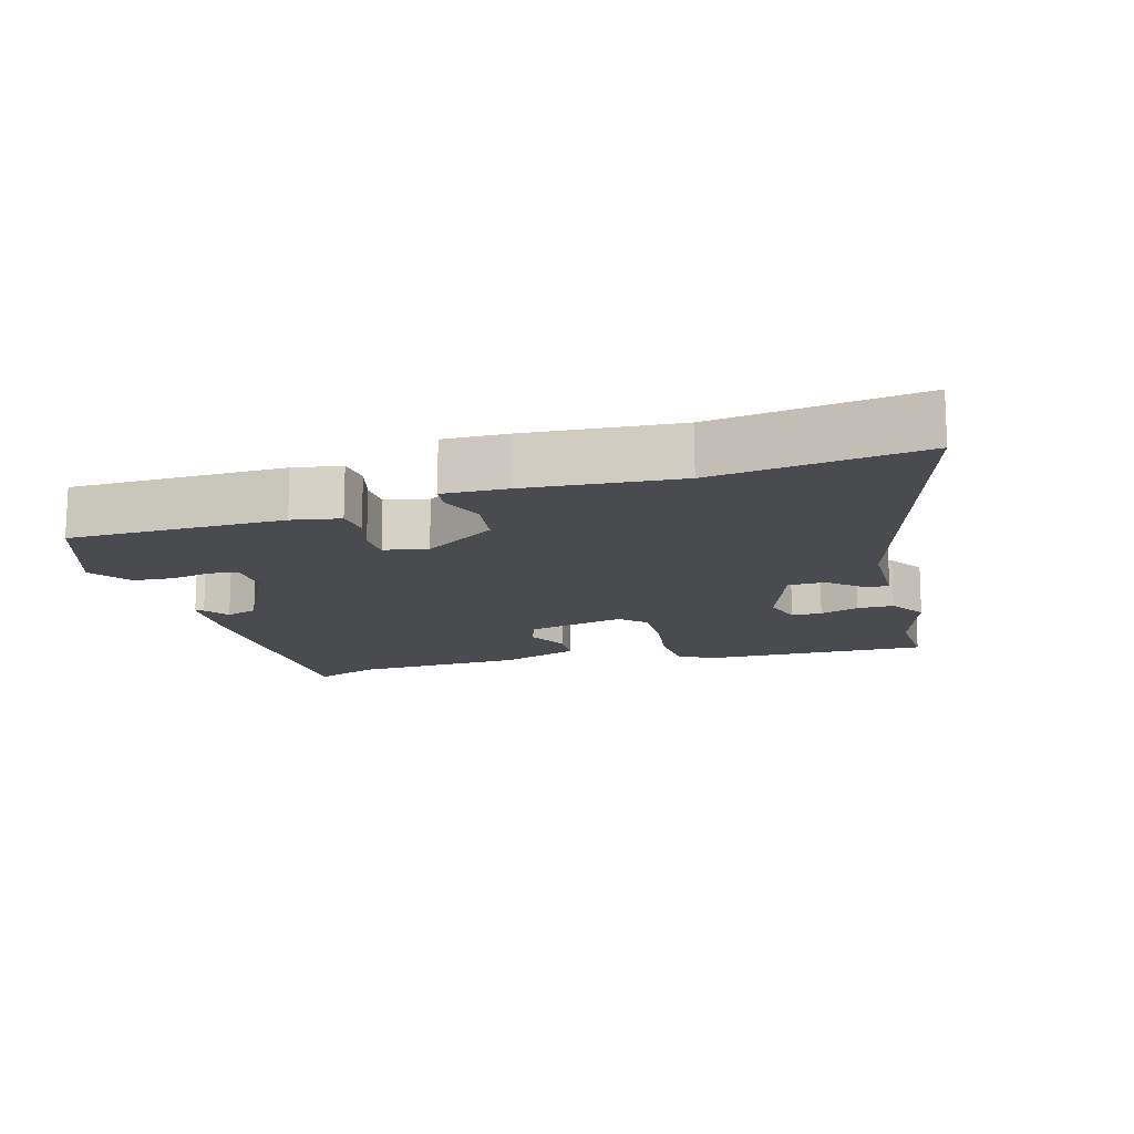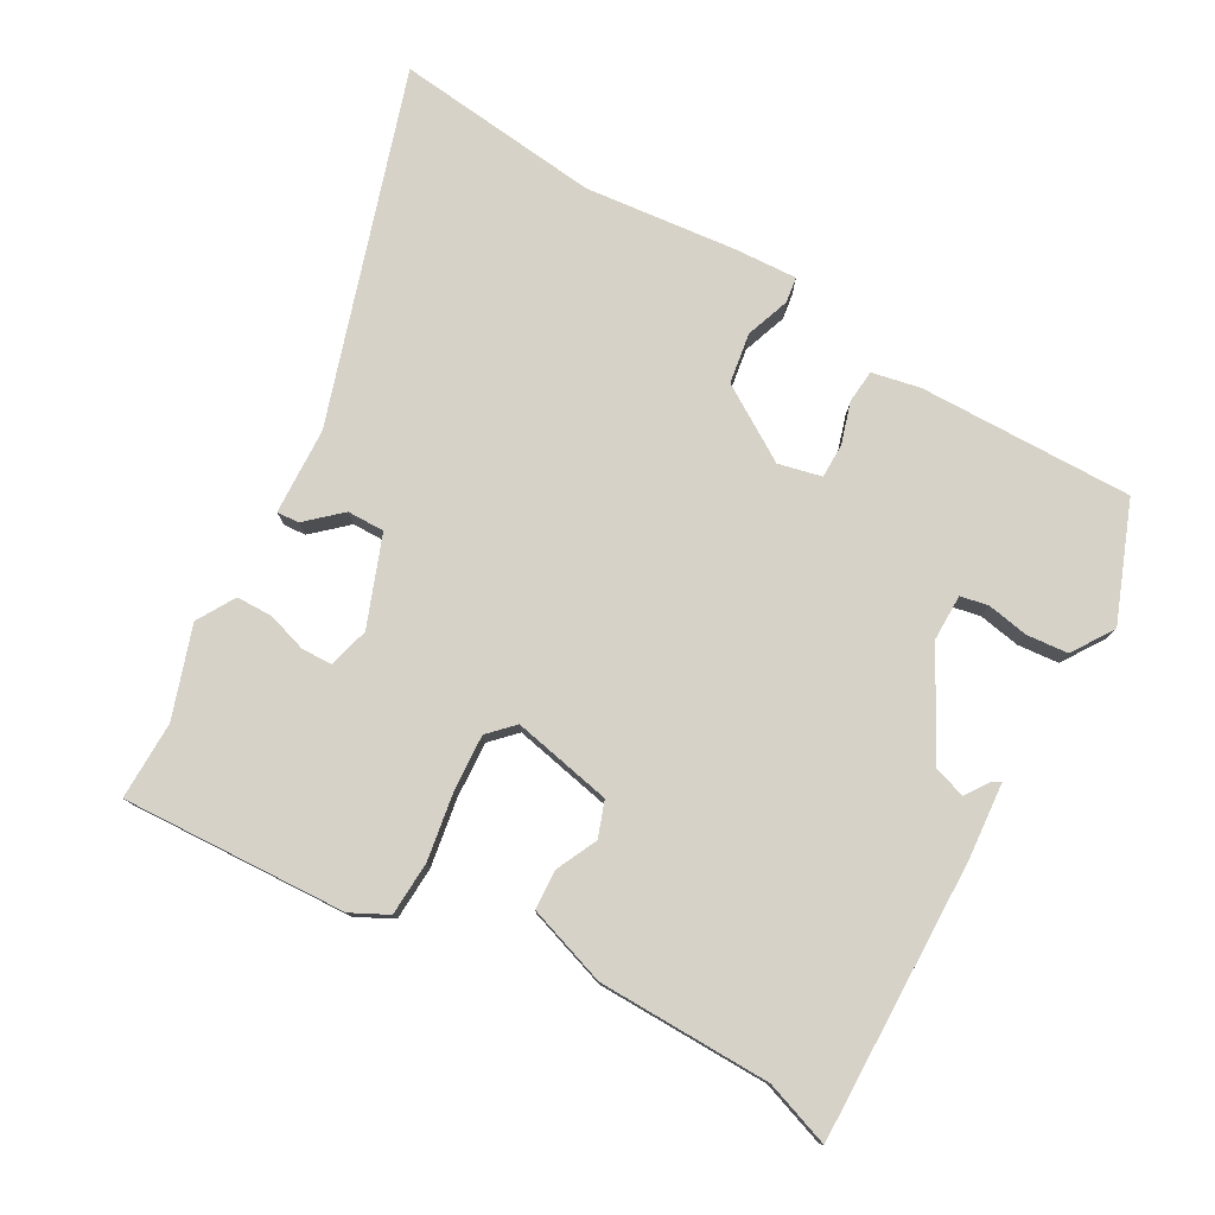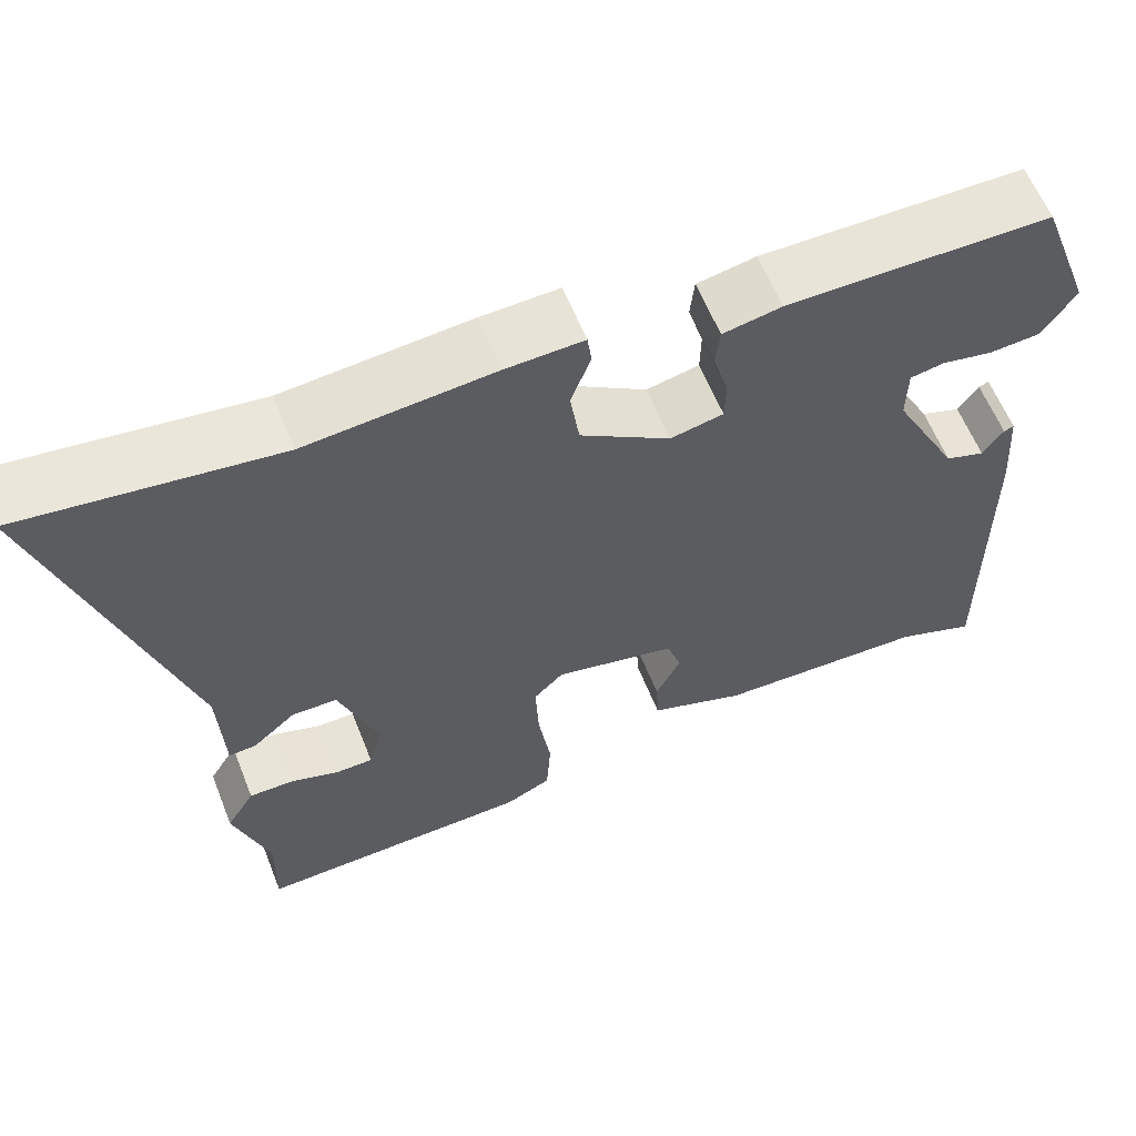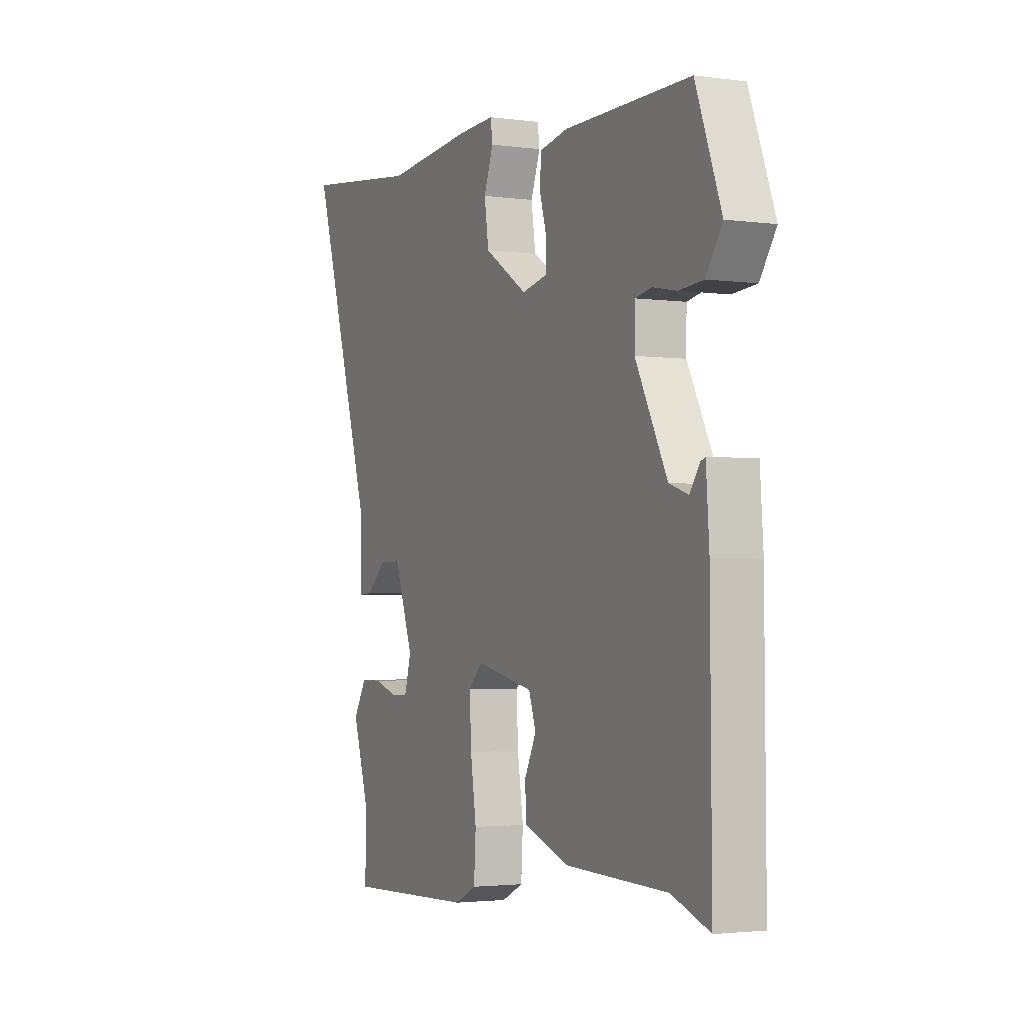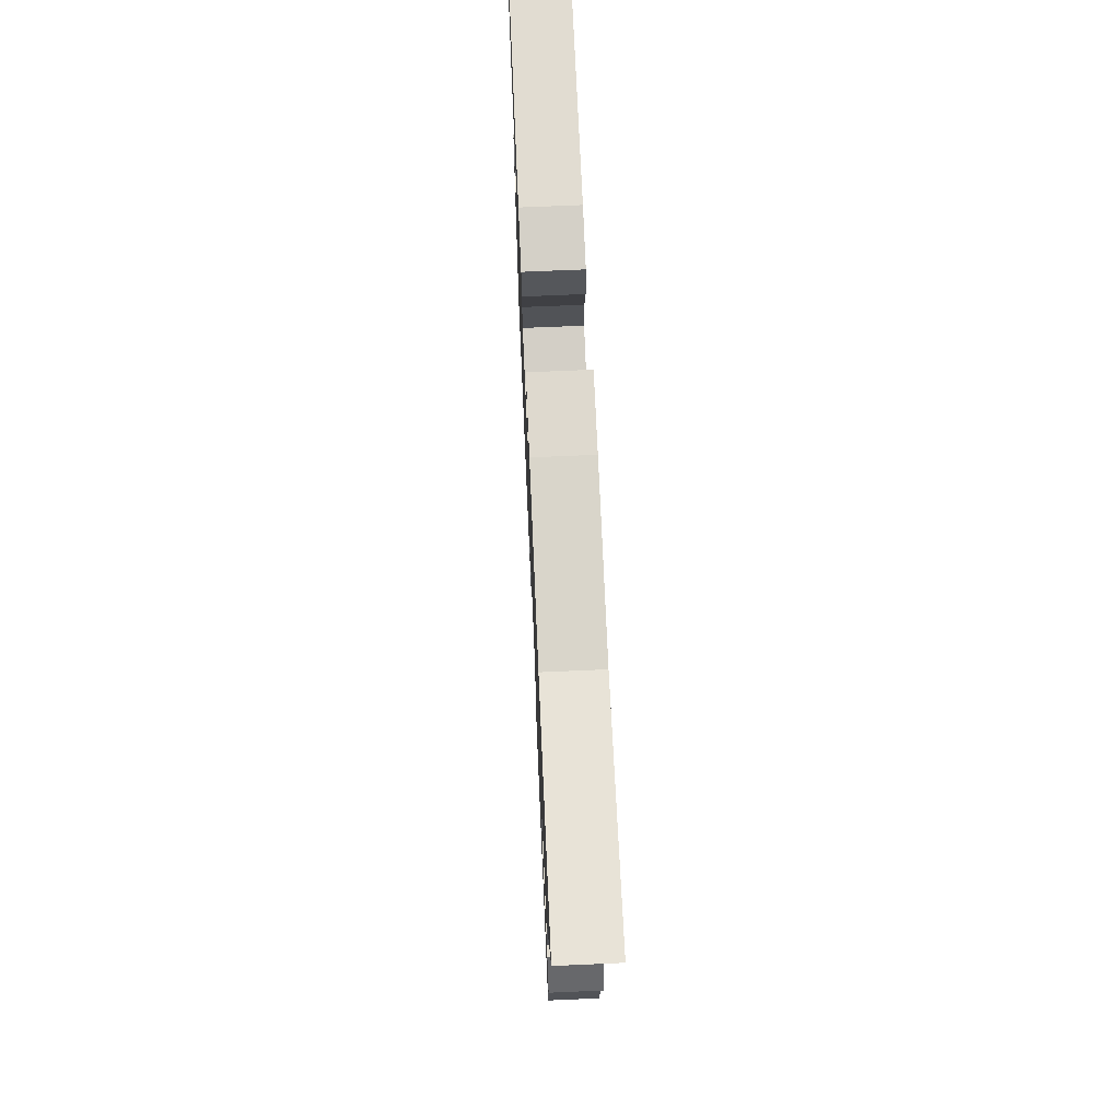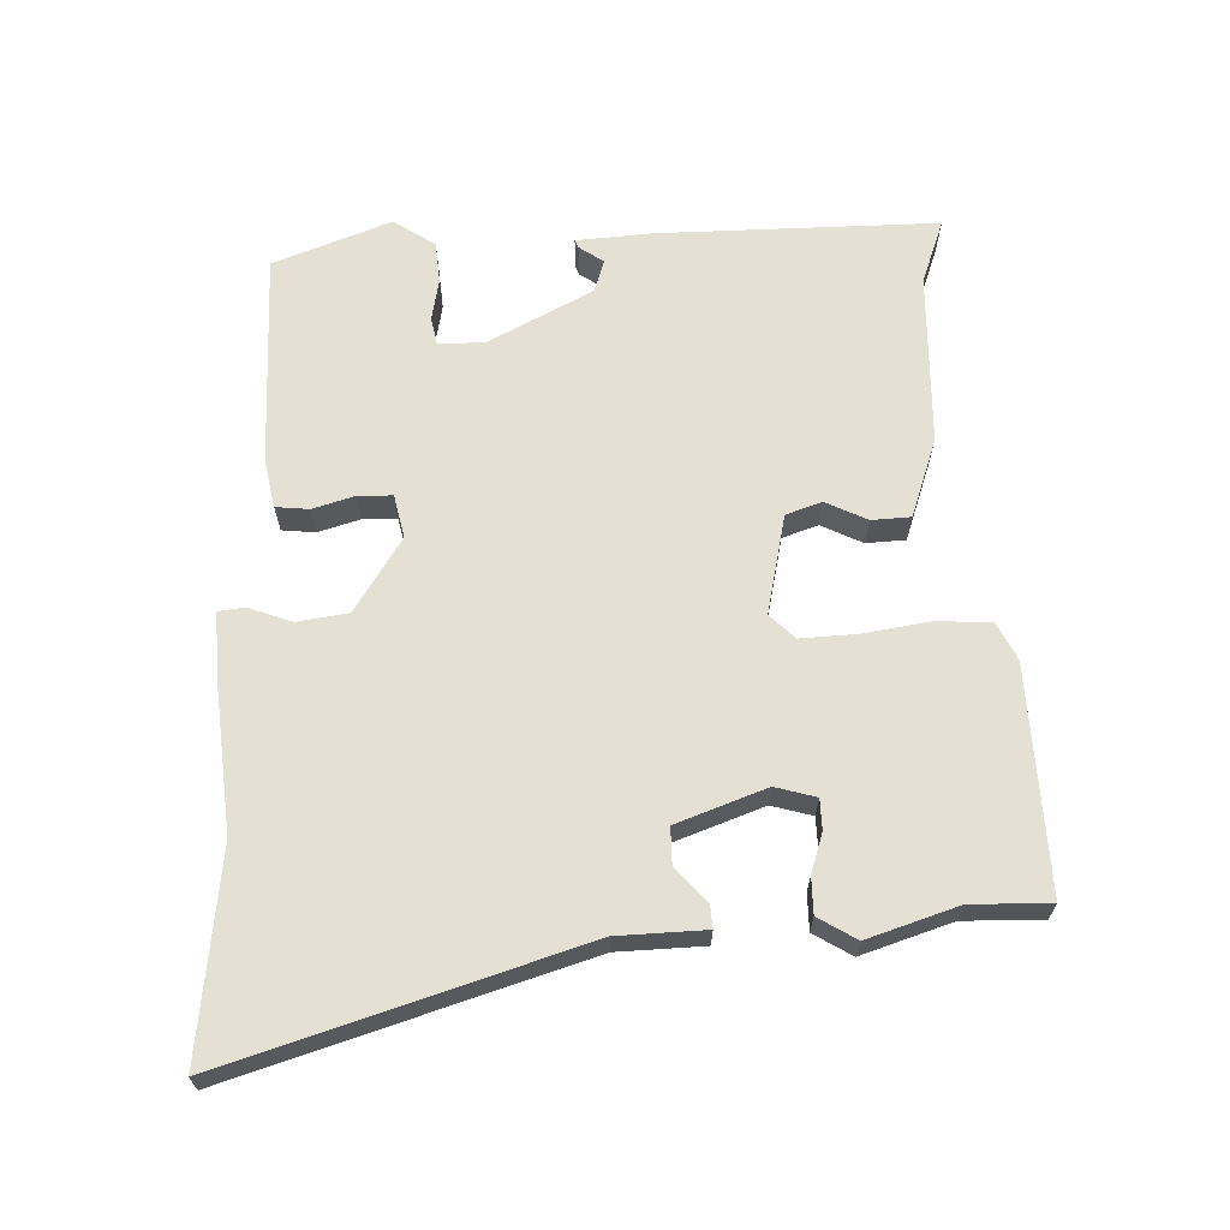
<metadata>
{"format":"obj","ext":"obj","renderer":"f3d","projection":"perspective","resolution":1024,"background":"white","views":[{"elev":-14.2,"azim":16.7,"up":"+Y"},{"elev":78.0,"azim":-151.2,"up":"+Y"},{"elev":60.5,"azim":158.4,"up":"+Z"},{"elev":-2.6,"azim":-115.5,"up":"+Z"},{"elev":69.1,"azim":87.5,"up":"+Z"},{"elev":65.4,"azim":88.0,"up":"+Y"}]}
</metadata>
<code>
v -0.42 0.07 -0.471
v -0.516 0.07 -0.506
v -0.513 0.07 -0.093
v -0.505 0.07 0.02
v -0.493 0.07 0.015
v -0.468 0.07 -0.021
v -0.42 0.07 -0.005
v -0.34 0.07 0.149
v -0.341 0.07 0.217
v -0.382 0.07 0.225
v -0.444 0.07 0.213
v -0.505 0.07 0.218
v -0.546 0.07 0.279
v -0.481 0.07 0.453
v -0.163 0.07 0.452
v -0.092 0.07 0.438
v -0.087 0.07 0.389
v -0.105 0.07 0.327
v -0.104 0.07 0.276
v -0.04 0.07 0.262
v 0.069 0.07 0.332
v 0.08 0.07 0.407
v 0.056 0.07 0.472
v 0.061 0.07 0.51
v 0.155 0.07 0.506
v 0.379 0.07 0.485
v 0.683 0.07 0.522
v 0.524 0.07 0.005
v 0.52 0.07 -0.124
v 0.487 0.07 -0.122
v 0.436 0.07 -0.077
v 0.381 0.07 -0.077
v 0.333 0.07 -0.209
v 0.35 0.07 -0.269
v 0.395 0.07 -0.27
v 0.453 0.07 -0.251
v 0.507 0.07 -0.251
v 0.541 0.07 -0.307
v 0.498 0.07 -0.441
v 0.501 0.07 -0.557
v 0.168 0.07 -0.545
v 0.113 0.07 -0.518
v 0.108 0.07 -0.438
v 0.123 0.07 -0.339
v 0.127 0.07 -0.255
v 0.091 0.07 -0.219
v -0.056 0.07 -0.251
v -0.074 0.07 -0.304
v -0.044 0.07 -0.365
v -0.047 0.07 -0.423
v -0.164 0.07 -0.464
v -0.42 0 -0.471
v -0.516 0 -0.506
v -0.513 0 -0.093
v -0.505 0 0.02
v -0.493 0 0.015
v -0.468 0 -0.021
v -0.42 0 -0.005
v -0.34 0 0.149
v -0.341 0 0.217
v -0.382 0 0.225
v -0.444 0 0.213
v -0.505 0 0.218
v -0.546 0 0.279
v -0.481 0 0.453
v -0.163 0 0.452
v -0.092 0 0.438
v -0.087 0 0.389
v -0.105 0 0.327
v -0.104 0 0.276
v -0.04 0 0.262
v 0.069 0 0.332
v 0.08 0 0.407
v 0.056 0 0.472
v 0.061 0 0.51
v 0.155 0 0.506
v 0.379 0 0.485
v 0.683 0 0.522
v 0.524 0 0.005
v 0.52 0 -0.124
v 0.487 0 -0.122
v 0.436 0 -0.077
v 0.381 0 -0.077
v 0.333 0 -0.209
v 0.35 0 -0.269
v 0.395 0 -0.27
v 0.453 0 -0.251
v 0.507 0 -0.251
v 0.541 0 -0.307
v 0.498 0 -0.441
v 0.501 0 -0.557
v 0.168 0 -0.545
v 0.113 0 -0.518
v 0.108 0 -0.438
v 0.123 0 -0.339
v 0.127 0 -0.255
v 0.091 0 -0.219
v -0.056 0 -0.251
v -0.074 0 -0.304
v -0.044 0 -0.365
v -0.047 0 -0.423
v -0.164 0 -0.464
f 48 49 50 51
f 47 48 51 1
f 41 42 43 44
f 39 40 41 44
f 39 44 45
f 38 39 45 46
f 35 36 37 38
f 34 35 38
f 28 29 30 31
f 26 27 28 31
f 26 31 32
f 25 26 32 33
f 22 23 24 25
f 21 22 25 33
f 15 16 17 18
f 15 18 19
f 14 15 19
f 13 14 19
f 10 11 12 13
f 9 10 13 19
f 8 9 19 20
f 3 4 5 6
f 3 6 7
f 47 1 2 3
f 46 47 3 7
f 34 38 46
f 20 21 33 34
f 20 34 46
f 7 8 20 46
f 102 101 100 99
f 52 102 99 98
f 95 94 93 92
f 95 92 91 90
f 96 95 90
f 97 96 90 89
f 89 88 87 86
f 89 86 85
f 82 81 80 79
f 82 79 78 77
f 83 82 77
f 84 83 77 76
f 76 75 74 73
f 84 76 73 72
f 69 68 67 66
f 70 69 66
f 70 66 65
f 70 65 64
f 64 63 62 61
f 70 64 61 60
f 71 70 60 59
f 57 56 55 54
f 58 57 54
f 54 53 52 98
f 58 54 98 97
f 97 89 85
f 85 84 72 71
f 97 85 71
f 97 71 59 58
f 1 52 53 2
f 2 53 54 3
f 3 54 55 4
f 4 55 56 5
f 5 56 57 6
f 6 57 58 7
f 7 58 59 8
f 8 59 60 9
f 9 60 61 10
f 10 61 62 11
f 11 62 63 12
f 12 63 64 13
f 13 64 65 14
f 14 65 66 15
f 15 66 67 16
f 16 67 68 17
f 17 68 69 18
f 18 69 70 19
f 19 70 71 20
f 20 71 72 21
f 21 72 73 22
f 22 73 74 23
f 23 74 75 24
f 24 75 76 25
f 25 76 77 26
f 26 77 78 27
f 27 78 79 28
f 28 79 80 29
f 29 80 81 30
f 30 81 82 31
f 31 82 83 32
f 32 83 84 33
f 33 84 85 34
f 34 85 86 35
f 35 86 87 36
f 36 87 88 37
f 37 88 89 38
f 38 89 90 39
f 39 90 91 40
f 40 91 92 41
f 41 92 93 42
f 42 93 94 43
f 43 94 95 44
f 44 95 96 45
f 45 96 97 46
f 46 97 98 47
f 47 98 99 48
f 48 99 100 49
f 49 100 101 50
f 50 101 102 51
f 51 102 52 1

</code>
